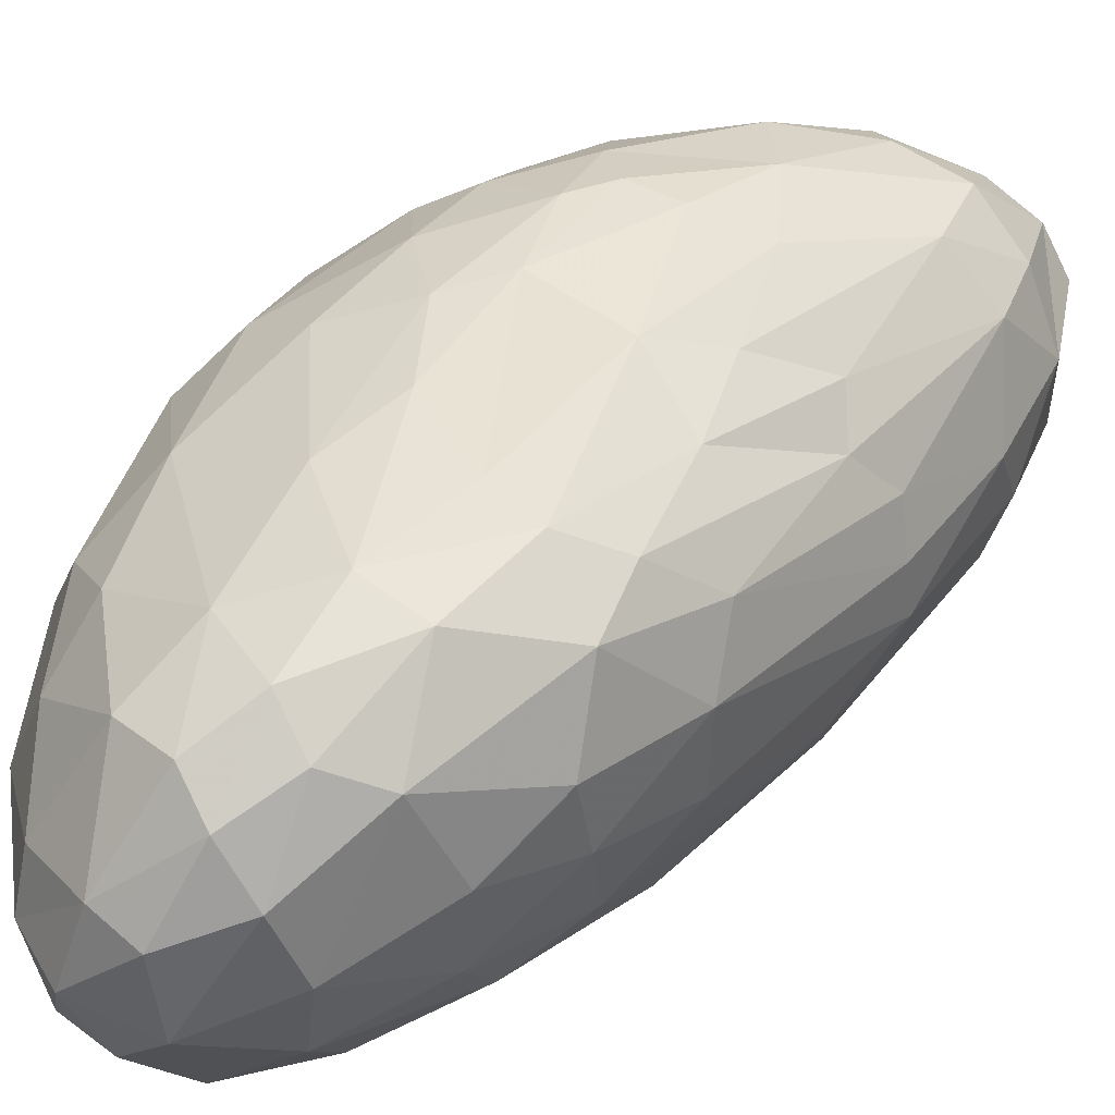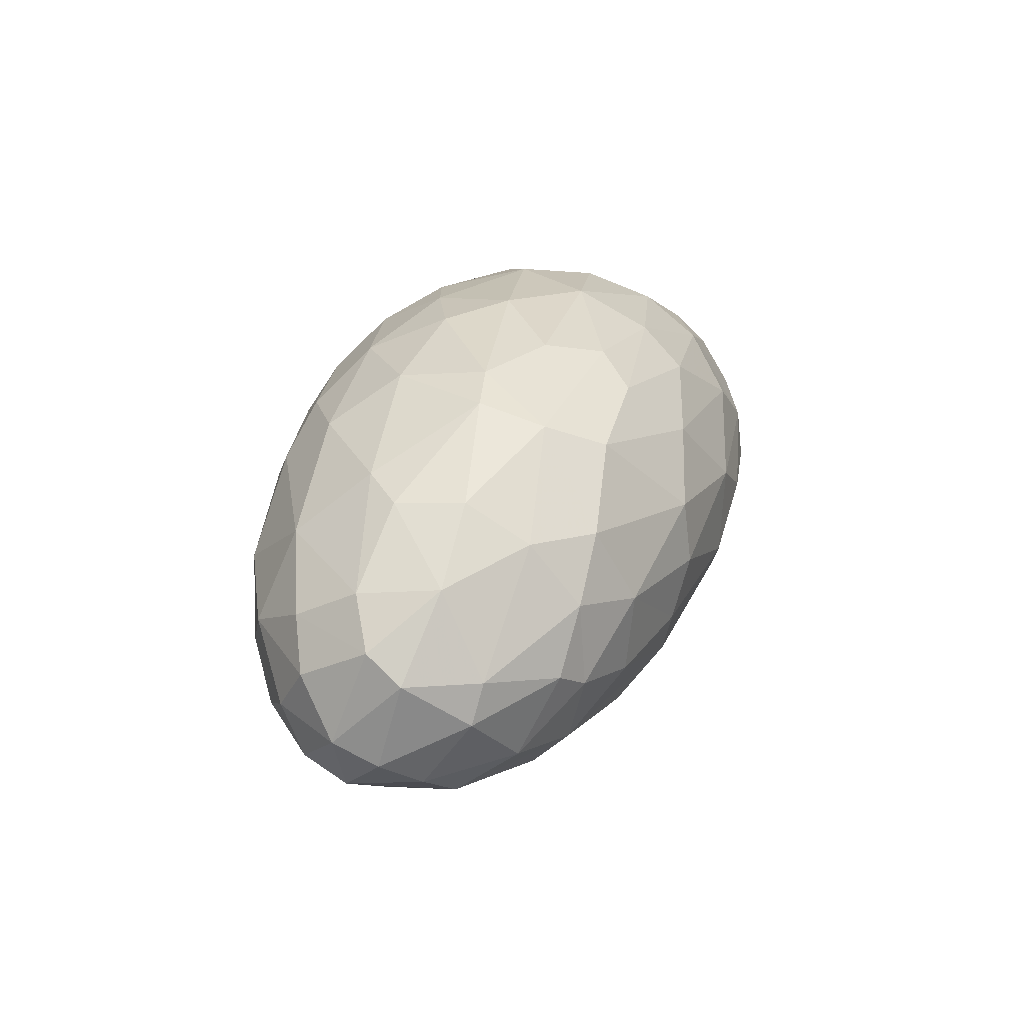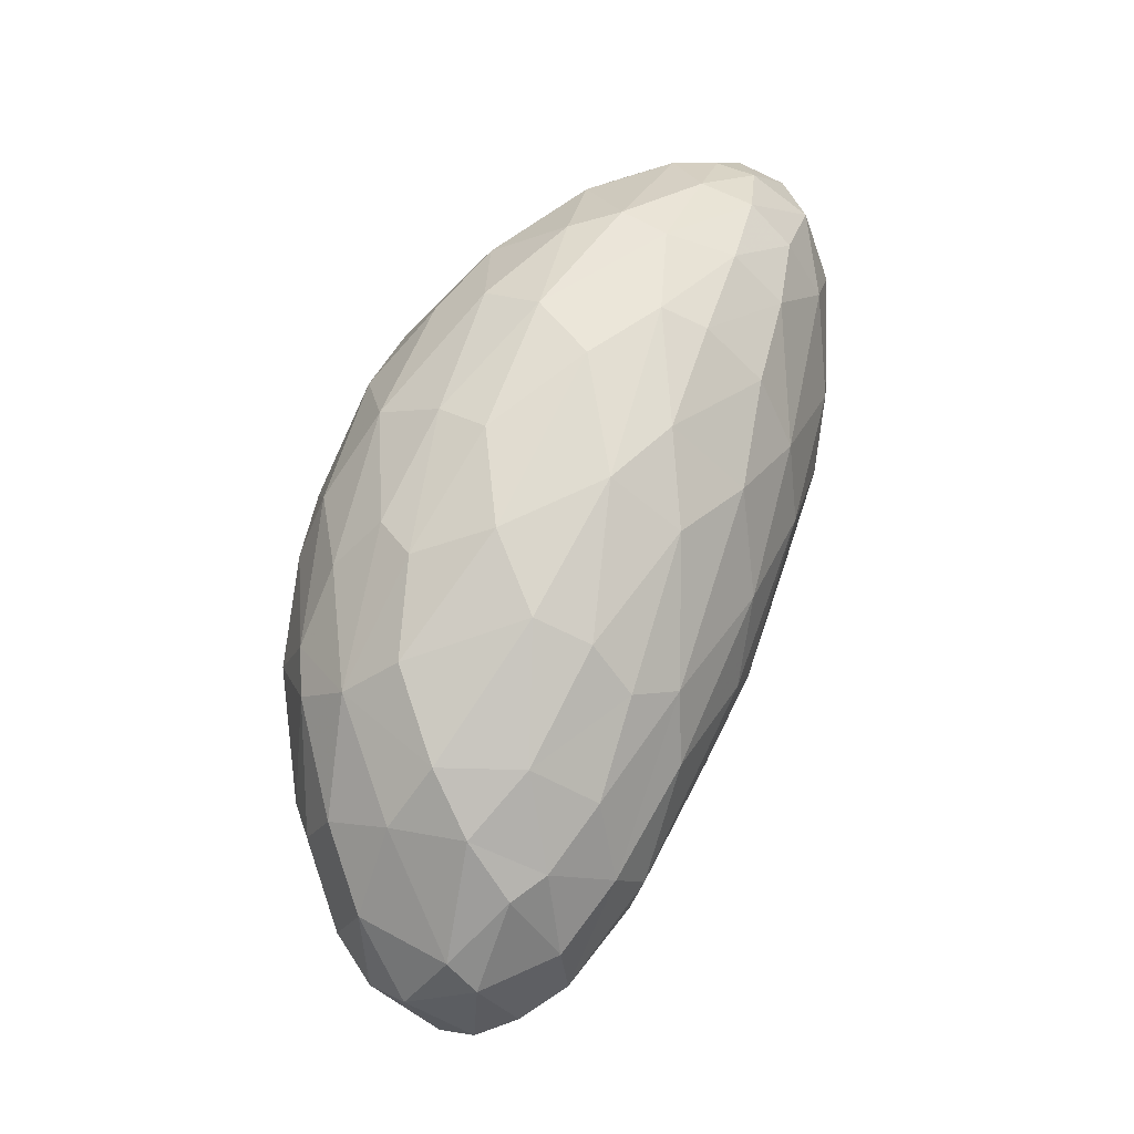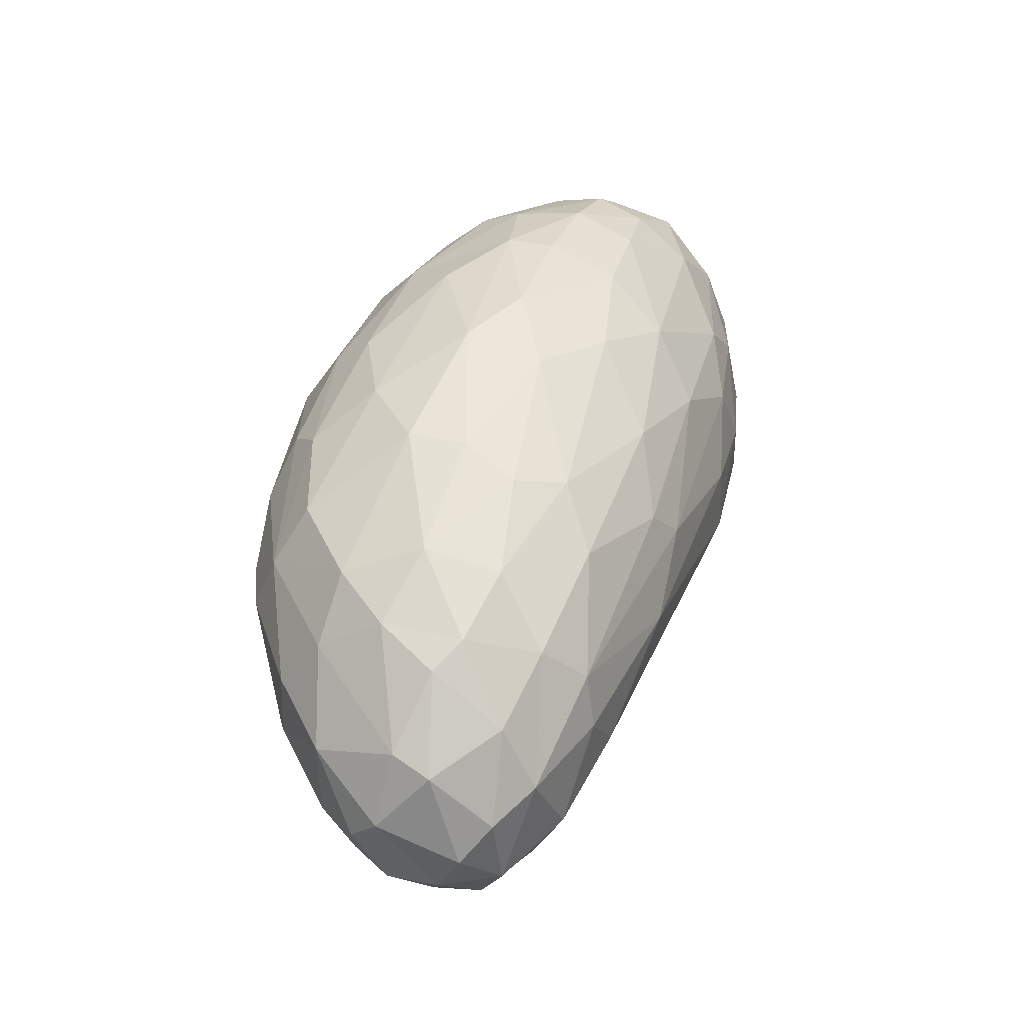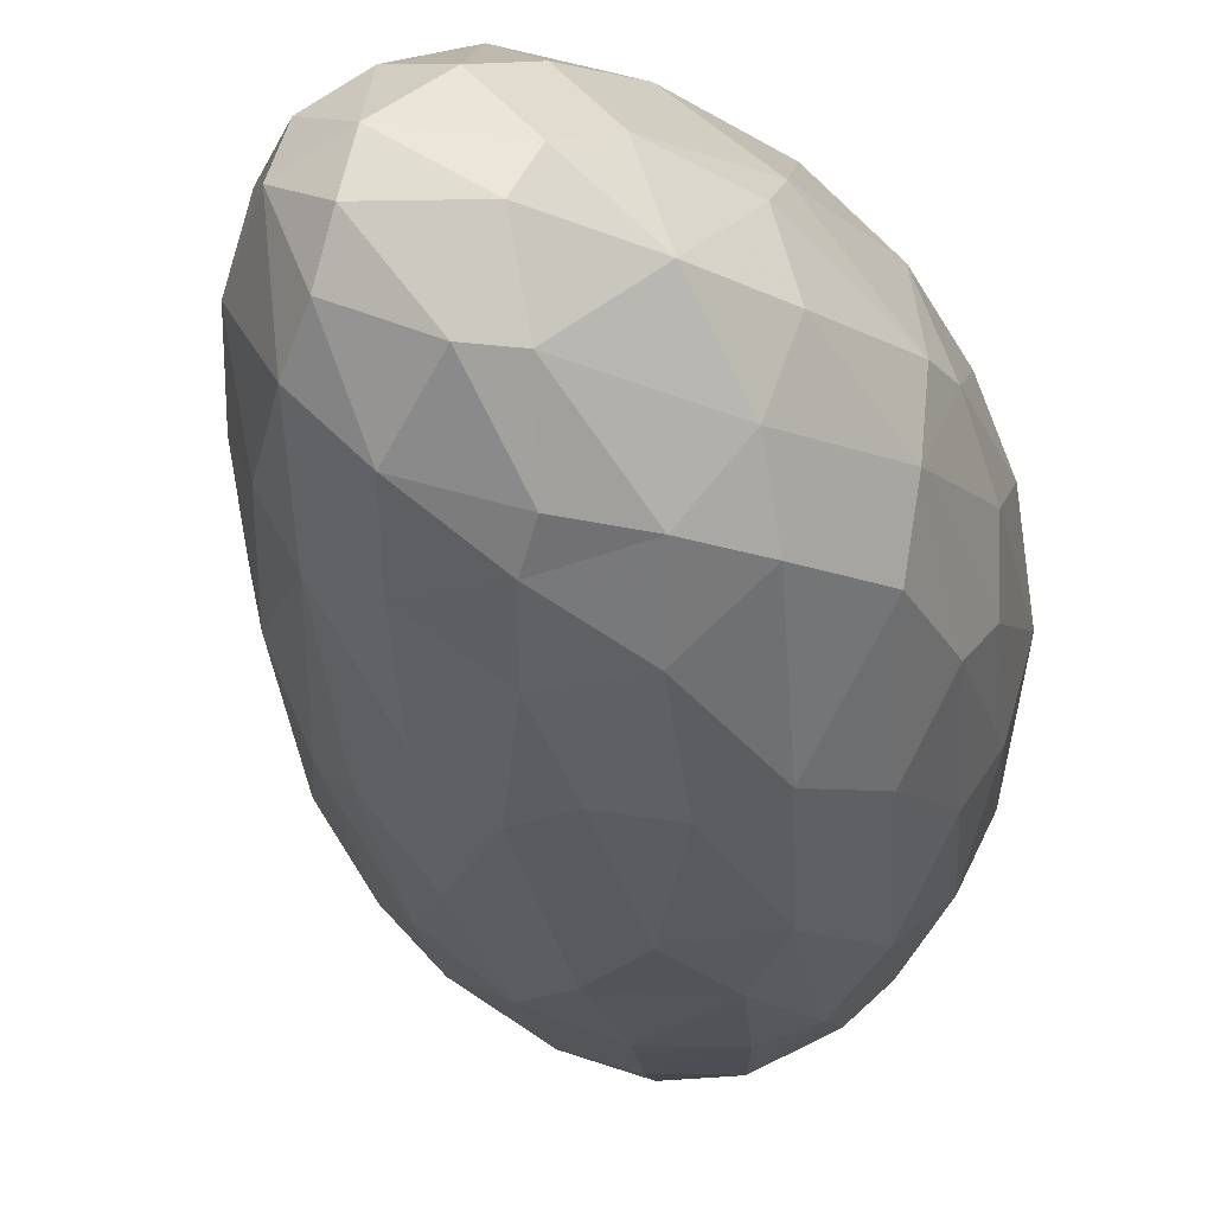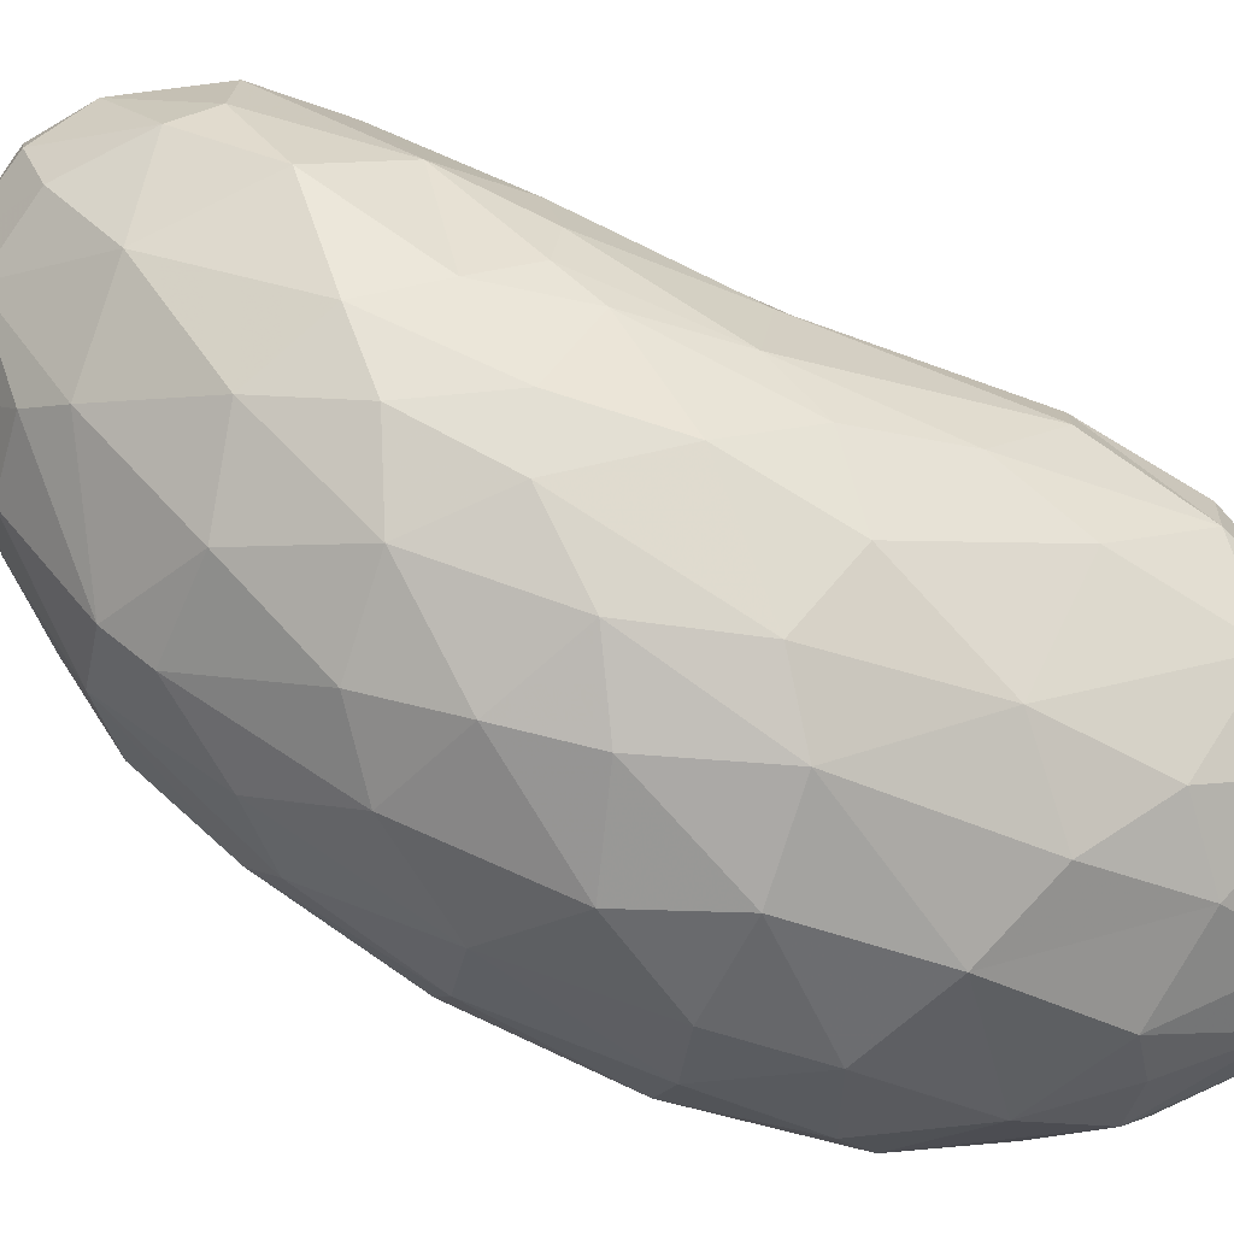
<metadata>
{"format":"obj","ext":"obj","renderer":"f3d","projection":"perspective","resolution":1024,"background":"white","views":[{"elev":14.4,"azim":53.0,"up":"+Y"},{"elev":-54.5,"azim":-103.2,"up":"+Z"},{"elev":-28.1,"azim":-41.1,"up":"+Z"},{"elev":-58.9,"azim":-20.9,"up":"+Z"},{"elev":-10.7,"azim":-161.7,"up":"+Y"},{"elev":44.7,"azim":-55.3,"up":"+Y"}]}
</metadata>
<code>
v -0.5768 0.06473 -0.2102
v -0.5338 -0.1359 -0.2496
v -0.5614 -0.07416 -0.1598
v -0.5411 0.06123 -0.4866
v -0.5562 0.1437 -0.006394
v -0.5578 0.1952 -0.3416
v -0.5161 0.2825 -0.07846
v -0.5159 -0.1967 0.06995
v -0.548 -0.03426 0.1245
v -0.4914 0.08992 0.2803
v -0.5111 -0.08313 -0.4628
v -0.4152 -0.079 -0.6597
v -0.4551 0.2104 -0.6963
v -0.4704 0.2901 0.094
v -0.5431 0.2033 -0.4482
v -0.4827 0.3698 -0.3019
v -0.4383 -0.2923 -0.2197
v -0.4691 -0.2911 0.003765
v -0.3943 -0.3676 0.3001
v -0.4534 -0.08895 0.4003
v -0.4138 0.0642 -0.7422
v -0.4078 0.3512 -0.6774
v -0.356 -0.1573 0.5635
v -0.3909 0.1002 0.454
v -0.3523 0.234 -0.8675
v -0.4059 0.4347 -0.08538
v -0.4386 -0.2417 0.3691
v -0.4123 0.2774 0.2509
v -0.314 -0.3655 0.5345
v -0.2813 0.258 0.4483
v -0.3343 0.4002 0.1771
v -0.4047 0.4048 -0.5831
v -0.3548 -0.308 -0.3972
v -0.3145 -0.06617 -0.7842
v -0.2874 0.3977 -0.8448
v -0.3557 0.5016 -0.3522
v -0.2904 0.5323 -0.1744
v -0.3349 -0.45 0.162
v -0.2255 0.359 -0.9538
v -0.2451 0.5344 -0.6158
v -0.1707 -0.5242 0.01605
v -0.2412 -0.4595 0.5557
v -0.2761 -0.4525 -0.1119
v -0.236 -0.3513 -0.4354
v -0.2043 -0.3046 0.7241
v -0.2713 -0.2017 -0.6637
v -0.1777 0.5052 -0.8097
v -0.267 0.4948 0.03066
v -0.2083 -0.5395 0.2828
v -0.1492 -0.1171 -0.8281
v -0.192 -0.05184 -0.8781
v -0.2085 0.5769 -0.2946
v -0.04476 -0.5997 0.4578
v -0.1811 -0.5317 0.4876
v -0.1084 -0.4776 -0.1855
v -0.1199 -0.3376 -0.5035
v -0.105 -0.2233 -0.6965
v -0.2492 -0.005606 0.666
v -0.1326 0.1203 -1.007
v -0.09705 0.09247 0.7163
v -0.2162 0.1145 -0.968
v -0.2109 0.3645 0.3599
v -0.08464 0.4877 0.1603
v -0.06124 -0.2873 0.843
v -0.1955 0.2794 -1.003
v -0.1066 0.475 -0.9122
v -0.1705 0.5409 -0.02914
v -0.1105 -0.5746 0.2556
v -0.01847 0.3873 -1.001
v -0.03106 0.3922 0.3693
v -0.05903 0.5762 -0.7011
v -0.09524 0.5825 -0.199
v -0.06561 -0.5282 0.6803
v 0.02477 -0.1264 -0.7989
v -0.08539 -0.1764 0.8322
v -0.01704 -0.003539 -0.9341
v 0.0009709 0.5421 -0.04165
v -0.06088 0.6073 -0.4841
v 0.02485 -0.5901 0.6326
v 0.04654 -0.573 0.195
v -0.0001203 -0.3514 -0.4629
v 0.05261 -0.03939 0.856
v -0.03251 0.241 0.5969
v -0.004458 0.2861 -1.033
v 0.02424 0.5726 -0.6646
v 0.08326 0.5664 -0.3867
v 0.07993 0.4378 0.2422
v 0.09692 0.4302 -0.9245
v 0.09234 -0.5996 0.3987
v 0.04165 -0.5133 -0.04441
v 0.03429 -0.4804 0.8157
v -0.04714 -0.4213 0.8098
v 0.1312 -0.3055 0.9475
v 0.08469 -0.2614 -0.5731
v 0.1106 0.3348 -0.9745
v 0.1148 0.4653 0.1102
v 0.01174 0.4995 -0.8764
v 0.08824 -0.5413 0.7738
v 0.1755 -0.4006 -0.2079
v 0.03247 0.1854 -1.014
v 0.01816 0.5583 -0.1429
v 0.1294 -0.5991 0.5688
v 0.1551 -0.436 0.9054
v 0.167 -0.191 0.9469
v 0.09816 0.1047 -0.949
v 0.08393 0.1023 0.7758
v 0.2444 -0.2762 -0.3511
v 0.1106 0.5284 -0.1891
v 0.2352 -0.5582 0.7266
v 0.1897 -0.5154 0.1165
v 0.2013 0.4733 -0.2836
v 0.1361 0.5131 -0.734
v 0.215 0.4559 -0.5964
v 0.1484 -0.07807 -0.7595
v 0.2067 0.03127 -0.772
v 0.2035 0.3934 -0.7914
v 0.2704 -0.5522 0.5263
v 0.2502 -0.4796 0.8695
v 0.2157 0.2379 -0.8508
v 0.2375 0.2726 0.5476
v 0.2306 0.3492 0.3755
v 0.348 -0.2169 0.9632
v 0.2874 0.12 -0.6665
v 0.2696 0.3315 -0.6773
v 0.2744 0.3842 0.02985
v 0.3803 -0.4556 0.3513
v 0.38 -0.4814 0.6577
v 0.27 -0.3604 0.9668
v 0.2992 0.001601 0.8885
v 0.3083 0.3534 -0.1246
v 0.4232 0.2627 0.4012
v 0.3762 -0.4205 0.8651
v 0.3075 -0.4106 0.02283
v 0.3289 -0.2277 -0.2824
v 0.3386 -0.07965 -0.4363
v 0.4318 -0.02485 0.8767
v 0.3321 0.1271 0.7596
v 0.3327 0.2951 -0.3035
v 0.4188 -0.2738 0.9217
v 0.3747 0.121 -0.3811
v 0.4615 -0.3897 0.4641
v 0.4848 -0.1113 0.8605
v 0.4092 0.2539 0.02455
v 0.4336 -0.3609 0.2148
v 0.3773 0.01669 -0.392
v 0.3837 0.1949 -0.266
v 0.4757 -0.2248 0.0645
v 0.4777 0.06094 0.7633
v 0.4461 0.18 0.6198
v 0.5578 -0.2379 0.5169
v 0.4969 -0.342 0.7221
v 0.5211 0.07012 0.05798
v 0.5341 -0.2384 0.3059
v 0.5183 -0.2182 0.8067
v 0.5378 -0.03263 0.7465
v 0.5417 -0.07259 0.1058
v 0.545 0.1186 0.5637
v 0.5297 0.1518 0.2267
v 0.4988 0.2051 0.3555
v 0.5866 -0.07541 0.6435
v 0.5897 -0.1154 0.3753
v 0.5893 0.06373 0.3417
f 11 2 4
f 4 2 3
f 3 9 1
f 3 1 4
f 5 1 9
f 6 4 1
f 15 4 6
f 6 1 5
f 6 5 7
f 2 18 8
f 3 2 8
f 9 3 8
f 9 20 10
f 5 9 10
f 4 15 13
f 7 5 14
f 15 6 16
f 6 7 16
f 18 2 17
f 17 2 11
f 9 8 27
f 9 27 20
f 12 4 21
f 12 11 4
f 10 20 24
f 4 13 21
f 14 5 10
f 14 10 28
f 22 13 15
f 22 15 32
f 15 16 32
f 16 7 26
f 8 18 19
f 27 8 19
f 17 11 33
f 33 11 12
f 10 24 28
f 7 14 26
f 16 26 36
f 18 38 19
f 18 17 38
f 20 23 24
f 21 13 25
f 14 28 31
f 26 14 31
f 32 16 36
f 19 29 27
f 27 29 23
f 20 27 23
f 25 13 22
f 38 17 43
f 19 42 29
f 17 33 43
f 33 12 46
f 46 12 34
f 24 23 58
f 12 21 34
f 28 24 30
f 25 22 35
f 28 30 31
f 26 31 48
f 32 36 40
f 36 26 37
f 44 33 46
f 34 21 61
f 21 25 61
f 62 31 30
f 39 25 35
f 22 32 35
f 37 26 48
f 19 38 49
f 42 19 54
f 19 49 54
f 23 29 45
f 23 45 58
f 61 25 65
f 25 39 65
f 35 32 40
f 36 37 52
f 38 43 49
f 43 33 44
f 45 29 42
f 58 45 75
f 51 34 61
f 24 58 30
f 35 40 47
f 37 48 67
f 40 36 52
f 43 41 49
f 41 43 55
f 46 34 50
f 34 51 50
f 39 35 47
f 48 31 62
f 37 67 52
f 68 49 41
f 43 44 55
f 45 42 92
f 44 46 56
f 56 46 57
f 57 46 50
f 30 58 60
f 61 65 59
f 39 47 66
f 48 62 63
f 48 63 67
f 40 52 78
f 54 49 53
f 42 73 92
f 55 44 56
f 51 61 59
f 30 60 83
f 30 83 62
f 47 40 71
f 52 67 72
f 49 68 53
f 42 54 73
f 75 45 64
f 65 39 69
f 69 39 66
f 63 62 70
f 66 47 71
f 71 40 78
f 78 52 72
f 68 41 80
f 41 55 90
f 55 56 81
f 56 57 81
f 50 51 76
f 51 59 76
f 59 65 84
f 84 65 69
f 70 62 83
f 72 67 77
f 67 63 77
f 53 68 89
f 54 53 79
f 54 79 73
f 80 41 90
f 92 73 91
f 64 45 92
f 57 50 74
f 74 50 76
f 58 75 82
f 60 58 82
f 69 66 97
f 101 72 77
f 68 80 89
f 73 79 98
f 73 98 91
f 64 92 93
f 81 57 74
f 60 82 106
f 59 100 76
f 59 84 100
f 69 97 88
f 66 71 97
f 86 72 101
f 71 78 85
f 78 72 86
f 55 81 90
f 94 81 74
f 75 64 93
f 76 105 74
f 60 106 83
f 84 69 95
f 63 70 87
f 77 63 87
f 97 71 85
f 86 101 108
f 79 53 102
f 53 89 102
f 90 110 80
f 94 74 114
f 76 100 105
f 95 69 88
f 77 87 96
f 97 85 112
f 85 78 86
f 91 98 103
f 81 99 90
f 92 91 103
f 81 94 99
f 93 92 103
f 75 93 104
f 75 104 82
f 74 105 114
f 100 84 95
f 70 83 120
f 87 70 120
f 87 120 121
f 88 97 112
f 77 96 101
f 112 85 86
f 79 109 98
f 100 95 105
f 96 87 121
f 101 96 108
f 79 102 109
f 103 98 118
f 90 99 110
f 93 103 128
f 107 94 114
f 82 104 129
f 106 82 129
f 114 105 115
f 83 106 137
f 96 121 131
f 86 108 111
f 102 89 117
f 98 109 118
f 89 80 110
f 99 94 107
f 115 105 119
f 83 137 120
f 105 95 119
f 95 88 119
f 119 88 116
f 116 88 112
f 116 112 113
f 108 96 125
f 112 86 113
f 86 111 113
f 109 102 117
f 89 110 117
f 110 99 133
f 128 103 118
f 106 129 137
f 124 116 113
f 111 108 125
f 133 99 107
f 93 128 122
f 104 93 122
f 107 114 134
f 104 122 129
f 135 114 115
f 123 115 119
f 119 116 124
f 125 96 131
f 117 110 126
f 126 110 133
f 134 114 135
f 135 115 123
f 123 124 140
f 119 124 123
f 138 124 113
f 113 111 130
f 111 125 130
f 117 126 127
f 109 117 127
f 118 109 132
f 128 118 132
f 133 107 134
f 145 135 123
f 145 123 140
f 140 124 146
f 121 120 149
f 146 124 138
f 113 130 138
f 137 129 136
f 120 137 149
f 121 149 131
f 138 130 143
f 143 130 125
f 109 127 132
f 126 133 144
f 128 132 139
f 144 133 134
f 122 128 139
f 147 134 135
f 129 122 136
f 146 138 143
f 127 126 141
f 144 134 147
f 122 139 142
f 122 142 136
f 137 136 148
f 149 137 148
f 143 125 159
f 125 131 159
f 132 127 151
f 126 144 141
f 127 141 151
f 144 147 153
f 147 135 156
f 156 135 145
f 140 146 152
f 141 144 153
f 132 151 154
f 139 132 154
f 139 154 142
f 156 145 152
f 145 140 152
f 152 146 158
f 149 148 157
f 146 143 158
f 158 143 159
f 141 150 151
f 141 153 150
f 153 147 156
f 148 142 155
f 148 136 142
f 131 149 159
f 150 153 161
f 151 150 160
f 151 160 154
f 153 156 161
f 154 160 155
f 142 154 155
f 161 156 162
f 156 152 162
f 148 155 157
f 155 160 157
f 152 158 162
f 159 149 157
f 150 161 160
f 161 162 160
f 160 162 157
f 158 159 162
f 159 157 162

</code>
